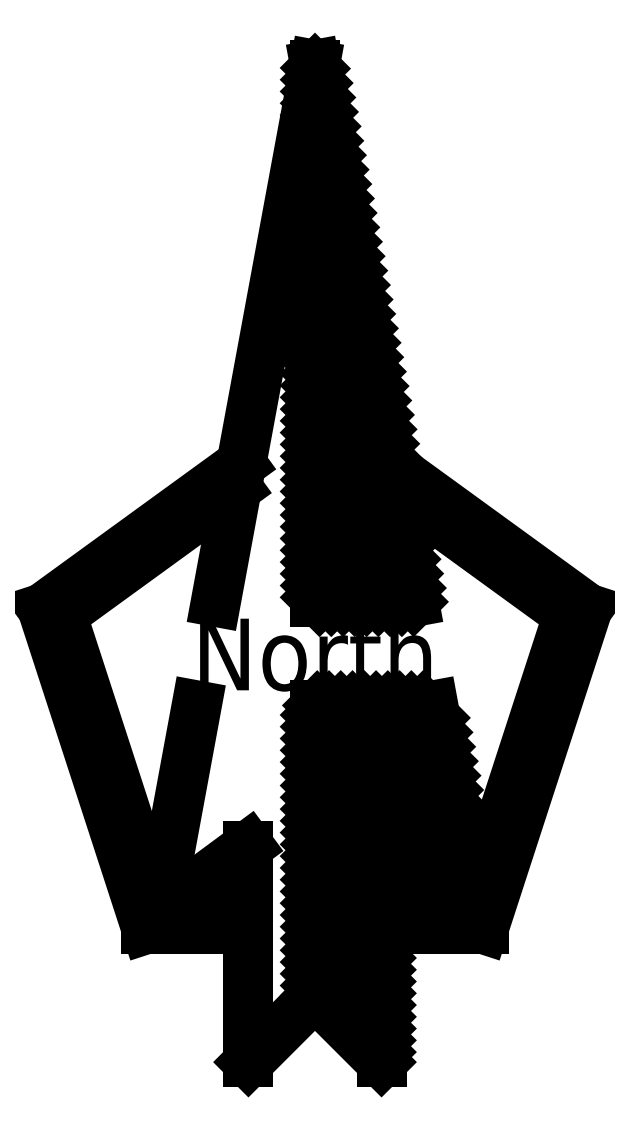
<metadata>
{"format":"dxf","ext":"dxf","renderer":"ezdxf+matplotlib","layout":"modelspace","background":"white","min_lineweight":24,"dpi":150}
</metadata>
<code>
0
SECTION
2
ENTITIES
0
LINE
8
Ceco.NEt 25
10
0.04077
20
0.7124
30
0
11
0
21
0.7532
31
0
0
LINE
8
Ceco.NEt 25
10
0.04344
20
0.698
30
0
11
0
21
0.7414
31
0
0
LINE
8
Ceco.NEt 25
10
0.04611
20
0.6835
30
0
11
0
21
0.7296
31
0
0
LINE
8
Ceco.NEt 25
10
-0.09941
20
0.3948
30
0
11
0
21
0.9333
31
0
0
LINE
8
Ceco.NEt 25
10
0.09941
20
0.3948
30
0
11
0
21
0.9333
31
0
0
LINE
8
Ceco.NEt 25
10
0
20
0.3948
30
0
11
0
21
0.9333
31
0
0
LINE
8
Ceco.NEt 25
10
0.01673
20
0.8426
30
0
11
0
21
0.8594
31
0
0
LINE
8
Ceco.NEt 25
10
0.0194
20
0.8282
30
0
11
0
21
0.8476
31
0
0
LINE
8
Ceco.NEt 25
10
0.0007084
20
0.9294
30
0
11
0
21
0.9301
31
0
0
LINE
8
Ceco.NEt 25
10
0.003379
20
0.915
30
0
11
0
21
0.9183
31
0
0
LINE
8
Ceco.NEt 25
10
0.01139
20
0.8716
30
0
11
0
21
0.883
31
0
0
LINE
8
Ceco.NEt 25
10
0.00872
20
0.886
30
0
11
0
21
0.8948
31
0
0
LINE
8
Ceco.NEt 25
10
0.00605
20
0.9005
30
0
11
0
21
0.9066
31
0
0
LINE
8
Ceco.NEt 25
10
0.01406
20
0.8571
30
0
11
0
21
0.8712
31
0
0
LINE
8
Ceco.NEt 25
10
0.03009
20
0.7703
30
0
11
0
21
0.8004
31
0
0
LINE
8
Ceco.NEt 25
10
0.03276
20
0.7558
30
0
11
0
21
0.7886
31
0
0
LINE
8
Ceco.NEt 25
10
0.02474
20
0.7992
30
0
11
0
21
0.824
31
0
0
LINE
8
Ceco.NEt 25
10
0.02207
20
0.8137
30
0
11
0
21
0.8358
31
0
0
LINE
8
Ceco.NEt 25
10
0.02741
20
0.7848
30
0
11
0
21
0.8122
31
0
0
LINE
8
Ceco.NEt 25
10
0.03543
20
0.7414
30
0
11
0
21
0.7768
31
0
0
LINE
8
Ceco.NEt 25
10
0.0381
20
0.7269
30
0
11
0
21
0.765
31
0
0
LINE
8
Ceco.NEt 25
10
-0.2539
20
0.3818
30
0
11
-0.1569
21
0.08341
31
0
0
LINE
8
Ceco.NEt 25
10
-0.2735
20
0.3882
30
0
11
-0.169
21
0.06673
31
0
0
LINE
8
Ceco.NEt 25
10
0.1569
20
0.08341
30
0
11
0.2539
21
0.3818
31
0
0
LINE
8
Ceco.NEt 25
10
0.169
20
0.06673
30
0
11
0.2735
21
0.3882
31
0
0
LINE
8
Ceco.NEt 25
10
0.1342
20
0.2061
30
0
11
0.04942
21
0.2909
31
0
0
LINE
8
Ceco.NEt 25
10
0.1369
20
0.1916
30
0
11
0.03763
21
0.2909
31
0
0
LINE
8
Ceco.NEt 25
10
0.1396
20
0.1772
30
0
11
0.02583
21
0.2909
31
0
0
LINE
8
Ceco.NEt 25
10
0.1423
20
0.1627
30
0
11
0.01404
21
0.2909
31
0
0
LINE
8
Ceco.NEt 25
10
0.1449
20
0.1482
30
0
11
0.00224
21
0.2909
31
0
0
LINE
8
Ceco.NEt 25
10
0.1476
20
0.1338
30
0
11
0
21
0.2814
31
0
0
LINE
8
Ceco.NEt 25
10
0.1503
20
0.1193
30
0
11
0
21
0.2696
31
0
0
LINE
8
Ceco.NEt 25
10
0.1529
20
0.1048
30
0
11
0
21
0.2578
31
0
0
LINE
8
Ceco.NEt 25
10
0.1556
20
0.09037
30
0
11
0
21
0.246
31
0
0
LINE
8
Ceco.NEt 25
10
0.1333
20
0.1009
30
0
11
0
21
0.2342
31
0
0
LINE
8
Ceco.NEt 25
10
0.08793
20
0.1344
30
0
11
0
21
0.2224
31
0
0
LINE
8
Ceco.NEt 25
10
0.1569
20
0.08341
30
0
11
0.1186
21
0.2909
31
0
0
LINE
8
Ceco.NEt 25
10
-0.1569
20
0.08341
30
0
11
-0.1186
21
0.2909
31
0
0
LINE
8
Ceco.NEt 25
10
0
20
0
30
0
11
0
21
0.2909
31
0
0
LINE
8
Ceco.NEt 25
10
-0.07825
20
0.5094
30
0
11
-0.2539
21
0.3818
31
0
0
LINE
8
Ceco.NEt 25
10
-0.07385
20
0.5332
30
0
11
-0.2735
21
0.3882
31
0
0
LINE
8
Ceco.NEt 25
10
0.2539
20
0.3818
30
0
11
0.07825
21
0.5094
31
0
0
LINE
8
Ceco.NEt 25
10
0.2735
20
0.3882
30
0
11
0.07385
21
0.5332
31
0
0
LINE
8
Ceco.NEt 25
10
0.0753
20
0.3948
30
0
11
0
21
0.4701
31
0
0
LINE
8
Ceco.NEt 25
10
0.0871
20
0.3948
30
0
11
0
21
0.4819
31
0
0
LINE
8
Ceco.NEt 25
10
0.09889
20
0.3948
30
0
11
0
21
0.4937
31
0
0
LINE
8
Ceco.NEt 25
10
0.09685
20
0.4086
30
0
11
0
21
0.5055
31
0
0
LINE
8
Ceco.NEt 25
10
0.09418
20
0.4231
30
0
11
0
21
0.5173
31
0
0
LINE
8
Ceco.NEt 25
10
0.09151
20
0.4376
30
0
11
0
21
0.5291
31
0
0
LINE
8
Ceco.NEt 25
10
0.08884
20
0.452
30
0
11
0
21
0.5409
31
0
0
LINE
8
Ceco.NEt 25
10
0.08617
20
0.4665
30
0
11
0
21
0.5527
31
0
0
LINE
8
Ceco.NEt 25
10
0.07549
20
0.5244
30
0
11
0
21
0.5999
31
0
0
LINE
8
Ceco.NEt 25
10
0.07282
20
0.5388
30
0
11
0
21
0.6117
31
0
0
LINE
8
Ceco.NEt 25
10
0.07014
20
0.5533
30
0
11
0
21
0.6234
31
0
0
LINE
8
Ceco.NEt 25
10
0.06747
20
0.5678
30
0
11
0
21
0.6352
31
0
0
LINE
8
Ceco.NEt 25
10
0.0648
20
0.5822
30
0
11
0
21
0.647
31
0
0
LINE
8
Ceco.NEt 25
10
0.06213
20
0.5967
30
0
11
0
21
0.6588
31
0
0
LINE
8
Ceco.NEt 25
10
0.05946
20
0.6112
30
0
11
0
21
0.6706
31
0
0
LINE
8
Ceco.NEt 25
10
0.05679
20
0.6256
30
0
11
0
21
0.6824
31
0
0
LINE
8
Ceco.NEt 25
10
0.05412
20
0.6401
30
0
11
0
21
0.6942
31
0
0
LINE
8
Ceco.NEt 25
10
0.05145
20
0.6546
30
0
11
0
21
0.706
31
0
0
LINE
8
Ceco.NEt 25
10
0.04878
20
0.669
30
0
11
0
21
0.7178
31
0
0
LINE
8
Ceco.NEt 25
10
0.0835
20
0.481
30
0
11
0
21
0.5645
31
0
0
LINE
8
Ceco.NEt 25
10
0.08083
20
0.4954
30
0
11
0
21
0.5763
31
0
0
LINE
8
Ceco.NEt 25
10
0.07816
20
0.5099
30
0
11
0
21
0.5881
31
0
0
TEXT
8
Ceco.NEt 25
10
-0.1676
20
0.3061
30
0
40
0.07181
1
North
7
SYM
72
     1
11
0
21
0.3061
31
0
0
LINE
8
Ceco.NEt 25
10
0.01632
20
0.3948
30
0
11
0
21
0.4111
31
0
0
LINE
8
Ceco.NEt 25
10
0.02812
20
0.3948
30
0
11
0
21
0.4229
31
0
0
LINE
8
Ceco.NEt 25
10
0.03991
20
0.3948
30
0
11
0
21
0.4347
31
0
0
LINE
8
Ceco.NEt 25
10
0.05171
20
0.3948
30
0
11
0
21
0.4465
31
0
0
LINE
8
Ceco.NEt 25
10
0.0635
20
0.3948
30
0
11
0
21
0.4583
31
0
0
LINE
8
Ceco.NEt 25
10
0.004523
20
0.3948
30
0
11
0
21
0.3993
31
0
0
LINE
8
Ceco.NEt 25
10
0.1209
20
0.2784
30
0
11
0.1084
21
0.2909
31
0
0
LINE
8
Ceco.NEt 25
10
0.1236
20
0.264
30
0
11
0.09661
21
0.2909
31
0
0
LINE
8
Ceco.NEt 25
10
0.1262
20
0.2495
30
0
11
0.08481
21
0.2909
31
0
0
LINE
8
Ceco.NEt 25
10
0.1289
20
0.235
30
0
11
0.07302
21
0.2909
31
0
0
LINE
8
Ceco.NEt 25
10
0.1316
20
0.2206
30
0
11
0.06122
21
0.2909
31
0
0
LINE
8
Ceco.NEt 25
10
0.06673
20
-0.05668
30
0
11
0
21
0.01005
31
0
0
LINE
8
Ceco.NEt 25
10
0.06673
20
-0.04488
30
0
11
0
21
0.02185
31
0
0
LINE
8
Ceco.NEt 25
10
0.06673
20
-0.03309
30
0
11
0
21
0.03364
31
0
0
LINE
8
Ceco.NEt 25
10
0
20
0
30
0
11
0.06673
21
-0.06673
31
0
0
LINE
8
Ceco.NEt 25
10
-0.06673
20
-0.06673
30
0
11
0
21
0
31
0
0
LINE
8
Ceco.NEt 25
10
0.06673
20
-0.06673
30
0
11
0.06673
21
0.1501
31
0
0
LINE
8
Ceco.NEt 25
10
-0.06673
20
-0.06673
30
0
11
-0.06673
21
0.1501
31
0
0
LINE
8
Ceco.NEt 25
10
-0.1569
20
0.08341
30
0
11
-0.06673
21
0.08341
31
0
0
LINE
8
Ceco.NEt 25
10
-0.169
20
0.06673
30
0
11
-0.06673
21
0.06673
31
0
0
LINE
8
Ceco.NEt 25
10
-0.1569
20
0.08341
30
0
11
-0.06673
21
0.1501
31
0
0
LINE
8
Ceco.NEt 25
10
0.06673
20
0.03769
30
0
11
0
21
0.1044
31
0
0
LINE
8
Ceco.NEt 25
10
0.06673
20
0.04949
30
0
11
0
21
0.1162
31
0
0
LINE
8
Ceco.NEt 25
10
0.06673
20
0.06128
30
0
11
0
21
0.128
31
0
0
LINE
8
Ceco.NEt 25
10
0.06673
20
0.07308
30
0
11
0
21
0.1398
31
0
0
LINE
8
Ceco.NEt 25
10
0.06673
20
0.08487
30
0
11
0
21
0.1516
31
0
0
LINE
8
Ceco.NEt 25
10
0.1569
20
0.08341
30
0
11
0.06673
21
0.1501
31
0
0
LINE
8
Ceco.NEt 25
10
0.06673
20
0.1439
30
0
11
0
21
0.2106
31
0
0
LINE
8
Ceco.NEt 25
10
0.06673
20
0.1321
30
0
11
0
21
0.1988
31
0
0
LINE
8
Ceco.NEt 25
10
0.06673
20
0.09667
30
0
11
0
21
0.1634
31
0
0
LINE
8
Ceco.NEt 25
10
0.06673
20
0.1085
30
0
11
0
21
0.1752
31
0
0
LINE
8
Ceco.NEt 25
10
0.06673
20
0.1203
30
0
11
0
21
0.187
31
0
0
LINE
8
Ceco.NEt 25
10
0.06673
20
-0.02129
30
0
11
0
21
0.04544
31
0
0
LINE
8
Ceco.NEt 25
10
0.06673
20
-0.009495
30
0
11
0
21
0.05723
31
0
0
LINE
8
Ceco.NEt 25
10
0.06673
20
0.002301
30
0
11
0
21
0.06903
31
0
0
LINE
8
Ceco.NEt 25
10
0.06673
20
0.0141
30
0
11
0
21
0.08083
31
0
0
LINE
8
Ceco.NEt 25
10
0.06673
20
0.02589
30
0
11
0
21
0.09262
31
0
0
LINE
8
Ceco.NEt 25
10
0.06673
20
0.08341
30
0
11
0.1569
21
0.08341
31
0
0
LINE
8
Ceco.NEt 25
10
0.06673
20
0.06673
30
0
11
0.169
21
0.06673
31
0
0
ENDSEC
0
EOF

</code>
